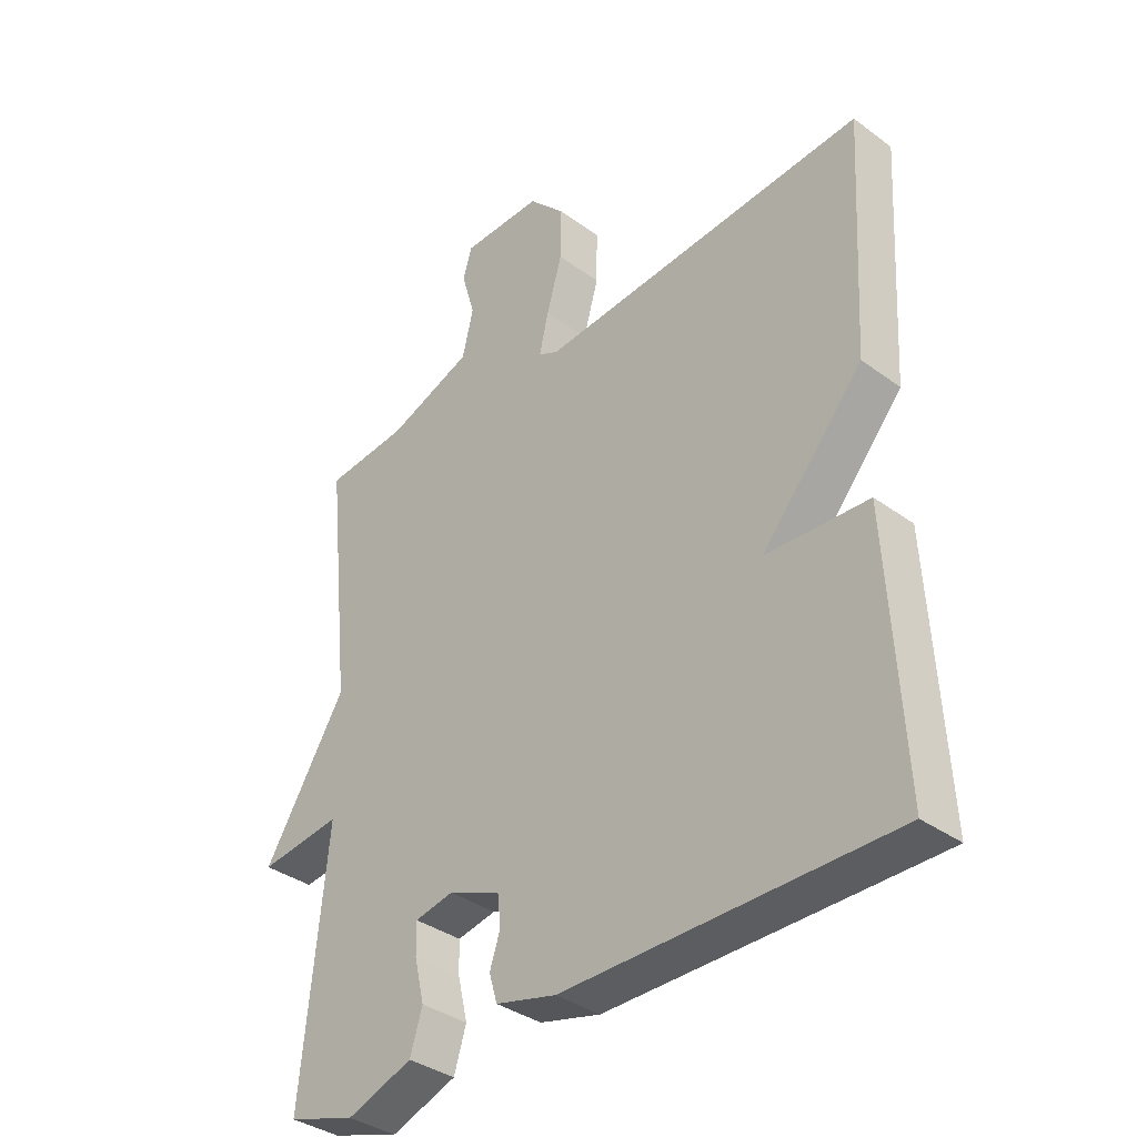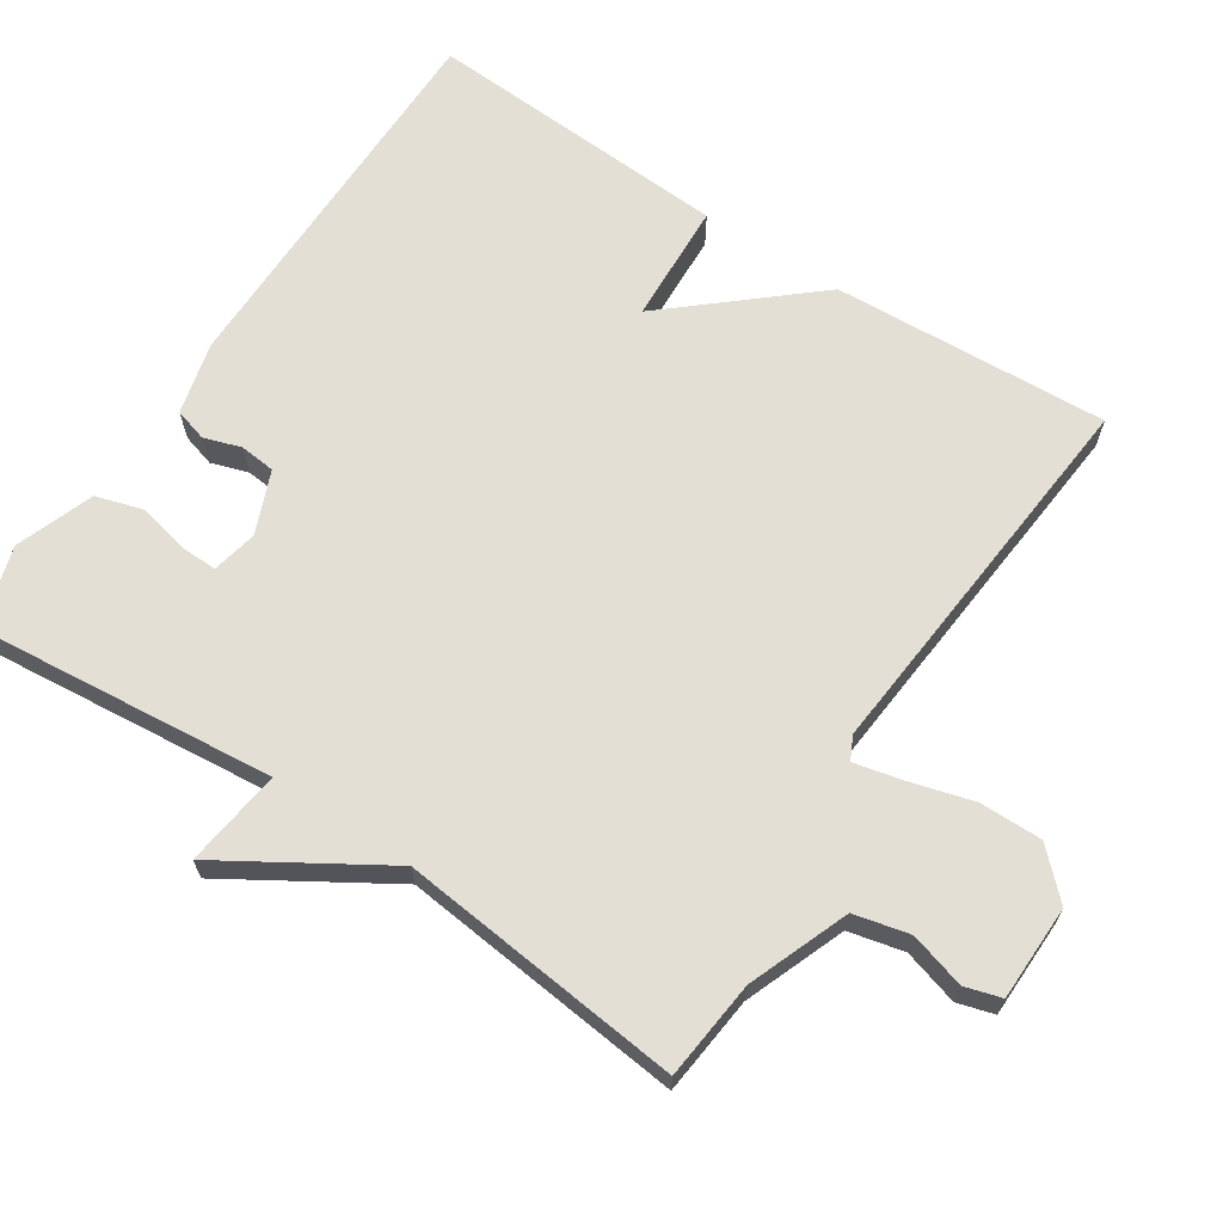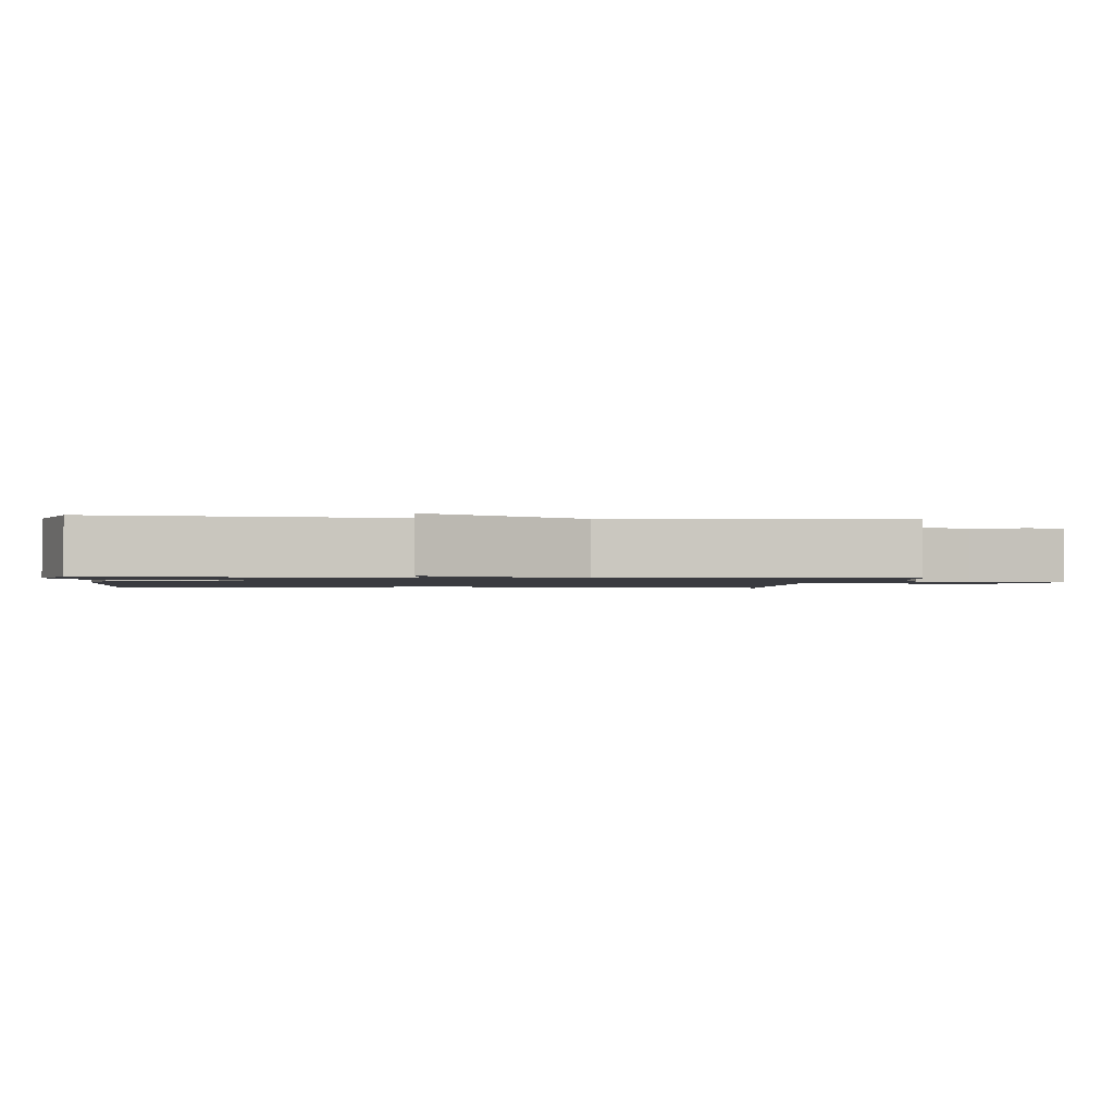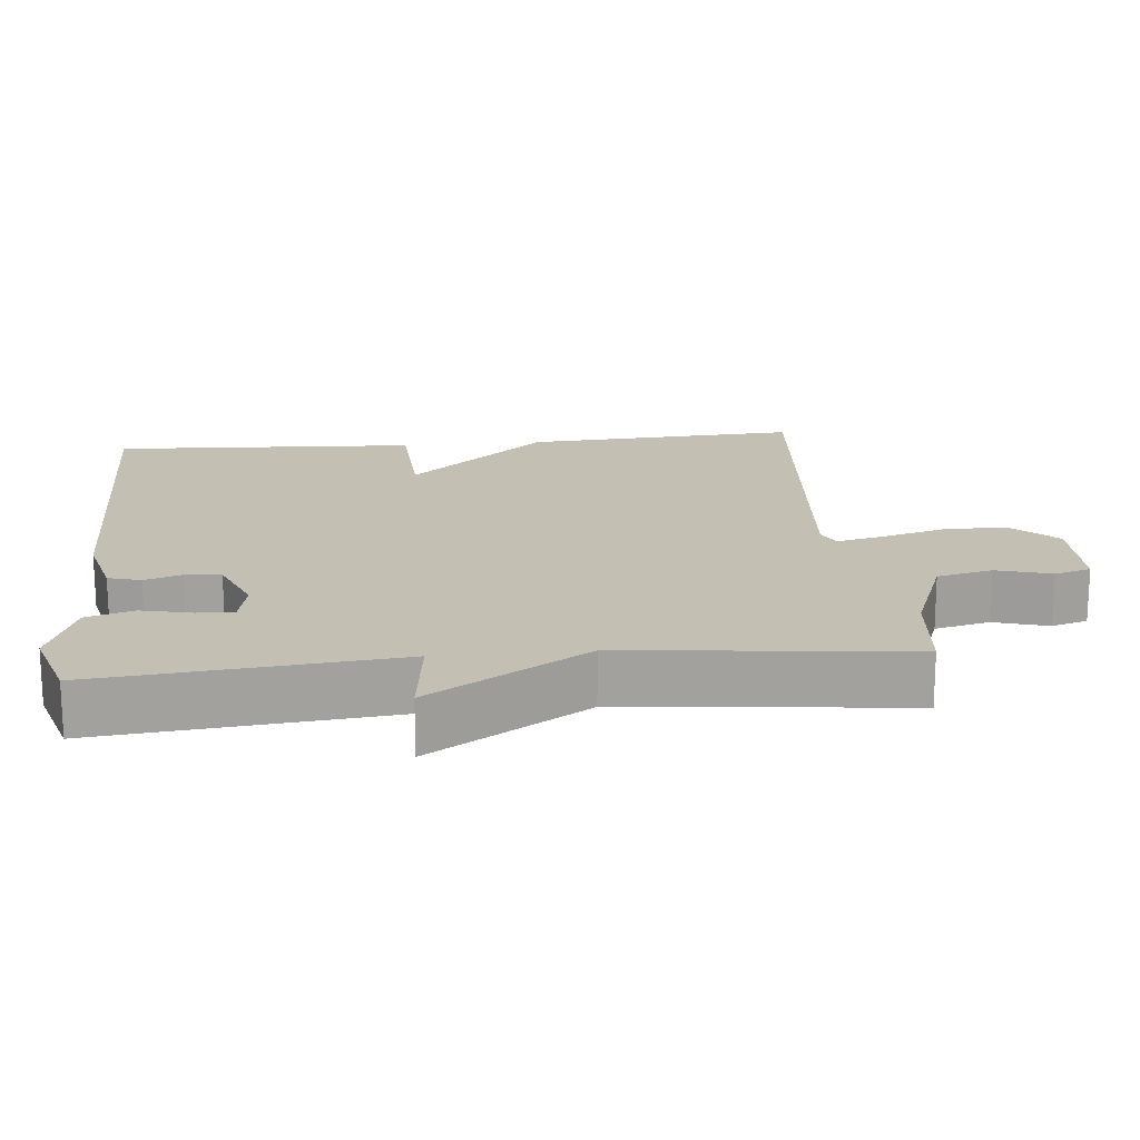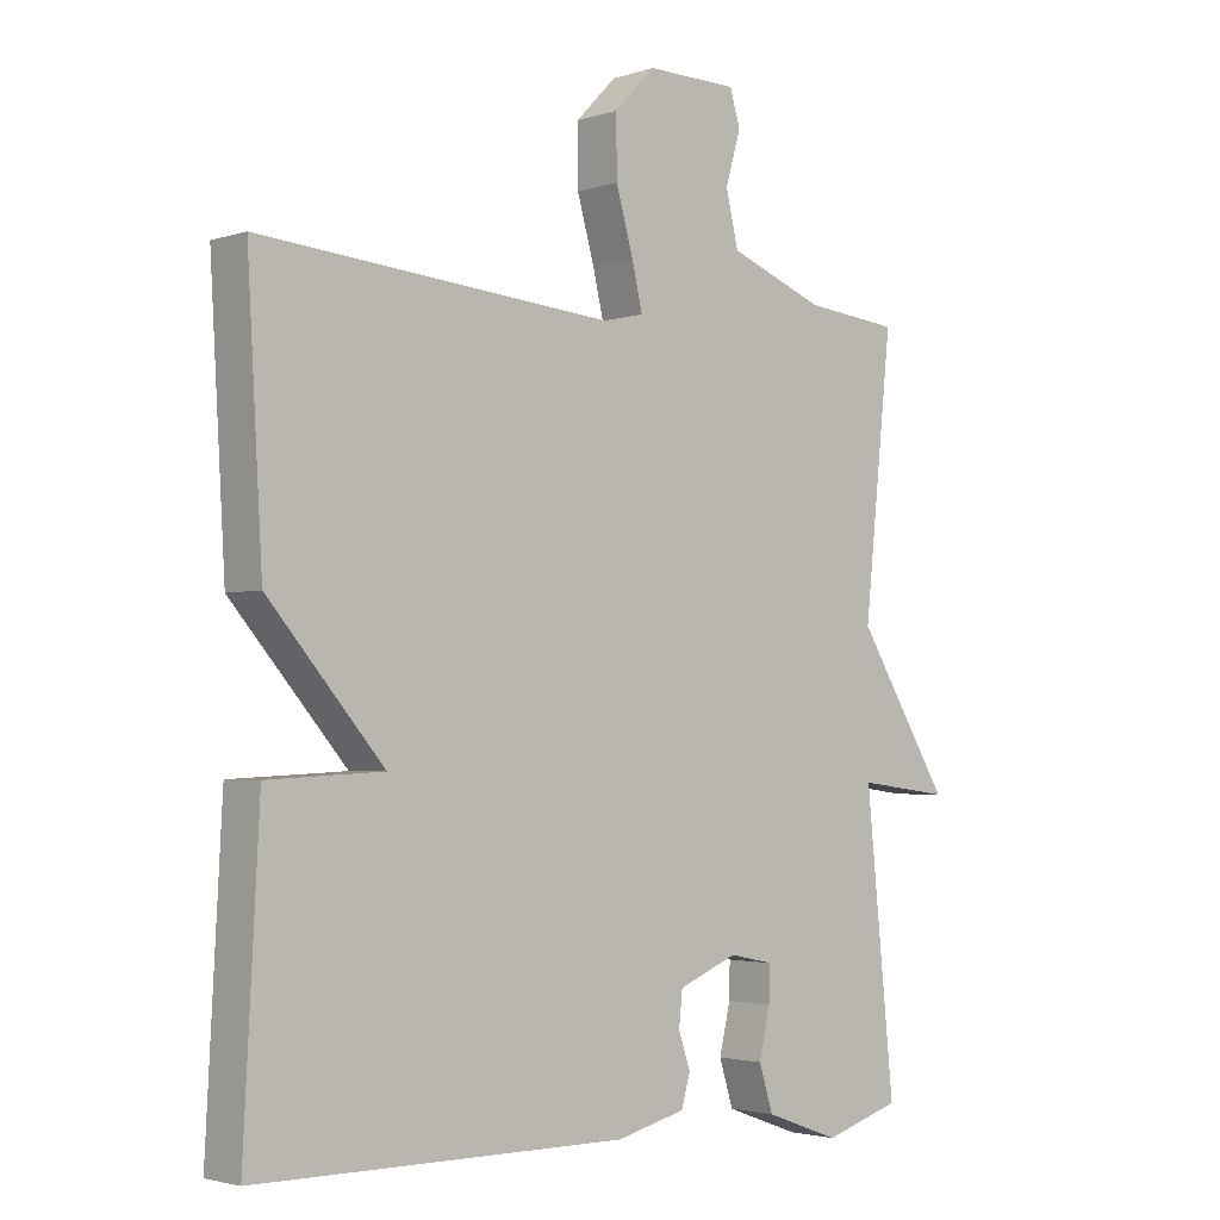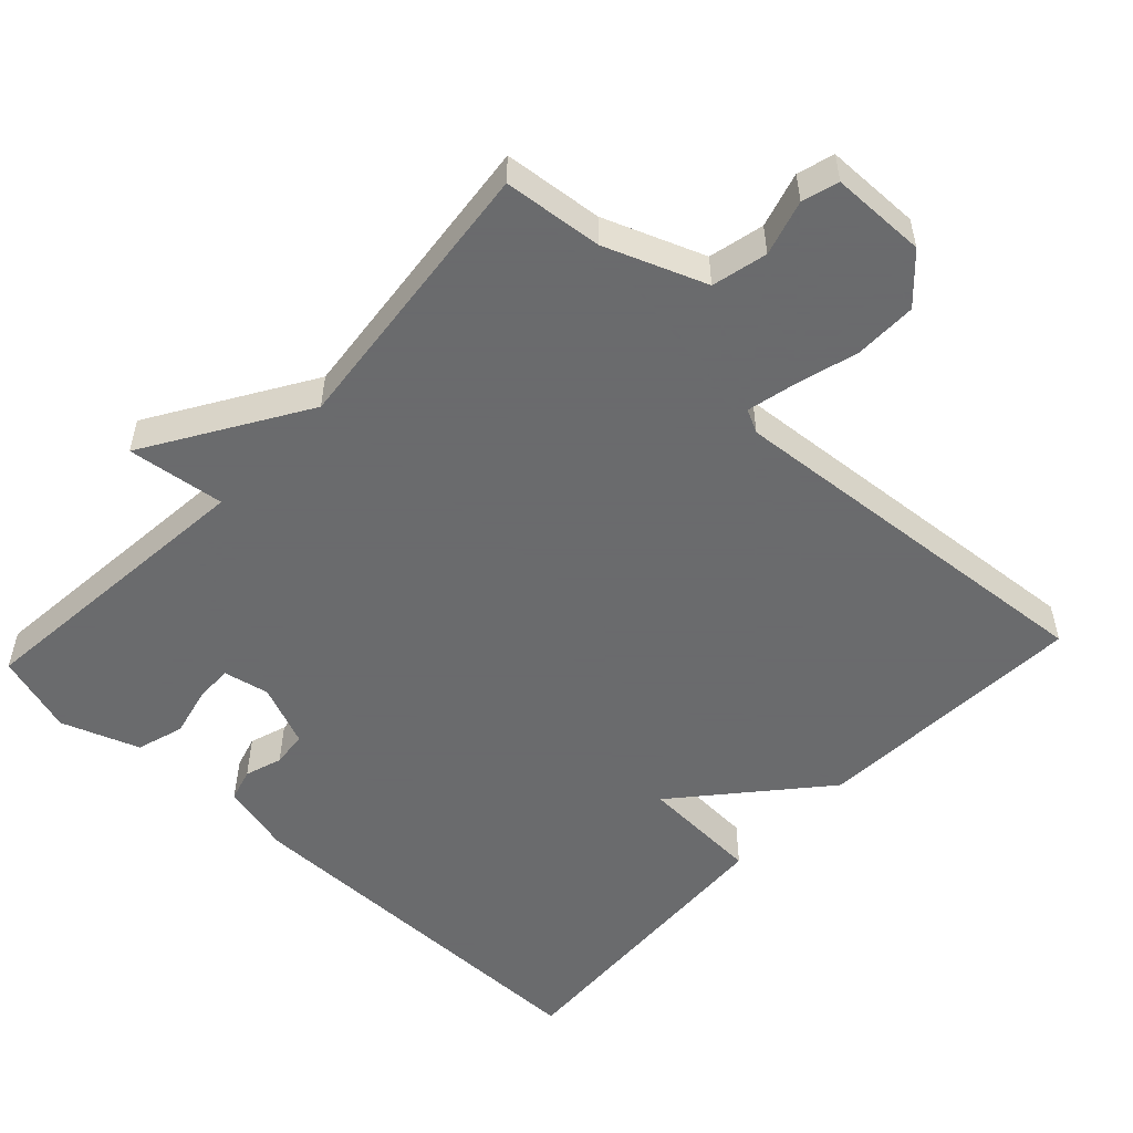
<metadata>
{"format":"obj","ext":"obj","renderer":"f3d","projection":"perspective","resolution":1024,"background":"white","views":[{"elev":-36.2,"azim":46.3,"up":"+Z"},{"elev":66.3,"azim":-56.6,"up":"+Y"},{"elev":-1.4,"azim":-96.8,"up":"+Y"},{"elev":17.9,"azim":-95.6,"up":"+Y"},{"elev":-2.8,"azim":138.1,"up":"+Z"},{"elev":-53.2,"azim":-43.1,"up":"+Y"}]}
</metadata>
<code>
v 0.5 0.07 0.5
v 0.478 0.07 0.121
v 0.312 0.07 -0.071
v 0.478 0.07 -0.079
v 0.5 0.07 -0.5
v -0.031 0.07 -0.502
v -0.13 0.07 -0.477
v -0.143 0.07 -0.432
v -0.126 0.07 -0.381
v -0.131 0.07 -0.332
v -0.216 0.07 -0.297
v -0.279 0.07 -0.31
v -0.278 0.07 -0.361
v -0.262 0.07 -0.43
v -0.282 0.07 -0.495
v -0.389 0.07 -0.534
v -0.5 0.07 -0.5
v -0.459 0.07 -0.09
v -0.593 0.07 -0.107
v -0.459 0.07 0.11
v -0.5 0.07 0.5
v -0.364 0.07 0.514
v -0.226 0.07 0.567
v -0.208 0.07 0.643
v -0.23 0.07 0.719
v -0.215 0.07 0.769
v -0.084 0.07 0.771
v -0.025 0.07 0.71
v -0.026 0.07 0.624
v -0.051 0.07 0.536
v -0.066 0.07 0.471
v -0.034 0.07 0.455
v 0.5 0 0.5
v 0.478 0 0.121
v 0.312 0 -0.071
v 0.478 0 -0.079
v 0.5 0 -0.5
v -0.031 0 -0.502
v -0.13 0 -0.477
v -0.143 0 -0.432
v -0.126 0 -0.381
v -0.131 0 -0.332
v -0.216 0 -0.297
v -0.279 0 -0.31
v -0.278 0 -0.361
v -0.262 0 -0.43
v -0.282 0 -0.495
v -0.389 0 -0.534
v -0.5 0 -0.5
v -0.459 0 -0.09
v -0.593 0 -0.107
v -0.459 0 0.11
v -0.5 0 0.5
v -0.364 0 0.514
v -0.226 0 0.567
v -0.208 0 0.643
v -0.23 0 0.719
v -0.215 0 0.769
v -0.084 0 0.771
v -0.025 0 0.71
v -0.026 0 0.624
v -0.051 0 0.536
v -0.066 0 0.471
v -0.034 0 0.455
f 28 29 30
f 27 28 30
f 26 27 30
f 25 26 30
f 24 25 30
f 23 24 30 31
f 22 23 31
f 22 31 32
f 21 22 32
f 20 21 32
f 32 1 2
f 20 32 2
f 19 20 2
f 18 19 2
f 16 17 18
f 15 16 18
f 14 15 18
f 13 14 18
f 7 8 9
f 6 7 9
f 5 6 9
f 4 5 9
f 3 4 9
f 3 9 10
f 2 3 10 11
f 12 13 18
f 2 11 12 18
f 62 61 60
f 62 60 59
f 62 59 58
f 62 58 57
f 62 57 56
f 63 62 56 55
f 63 55 54
f 64 63 54
f 64 54 53
f 64 53 52
f 34 33 64
f 34 64 52
f 34 52 51
f 34 51 50
f 50 49 48
f 50 48 47
f 50 47 46
f 50 46 45
f 41 40 39
f 41 39 38
f 41 38 37
f 41 37 36
f 41 36 35
f 42 41 35
f 43 42 35 34
f 50 45 44
f 50 44 43 34
f 1 33 34 2
f 2 34 35 3
f 3 35 36 4
f 4 36 37 5
f 5 37 38 6
f 6 38 39 7
f 7 39 40 8
f 8 40 41 9
f 9 41 42 10
f 10 42 43 11
f 11 43 44 12
f 12 44 45 13
f 13 45 46 14
f 14 46 47 15
f 15 47 48 16
f 16 48 49 17
f 17 49 50 18
f 18 50 51 19
f 19 51 52 20
f 20 52 53 21
f 21 53 54 22
f 22 54 55 23
f 23 55 56 24
f 24 56 57 25
f 25 57 58 26
f 26 58 59 27
f 27 59 60 28
f 28 60 61 29
f 29 61 62 30
f 30 62 63 31
f 31 63 64 32
f 32 64 33 1

</code>
